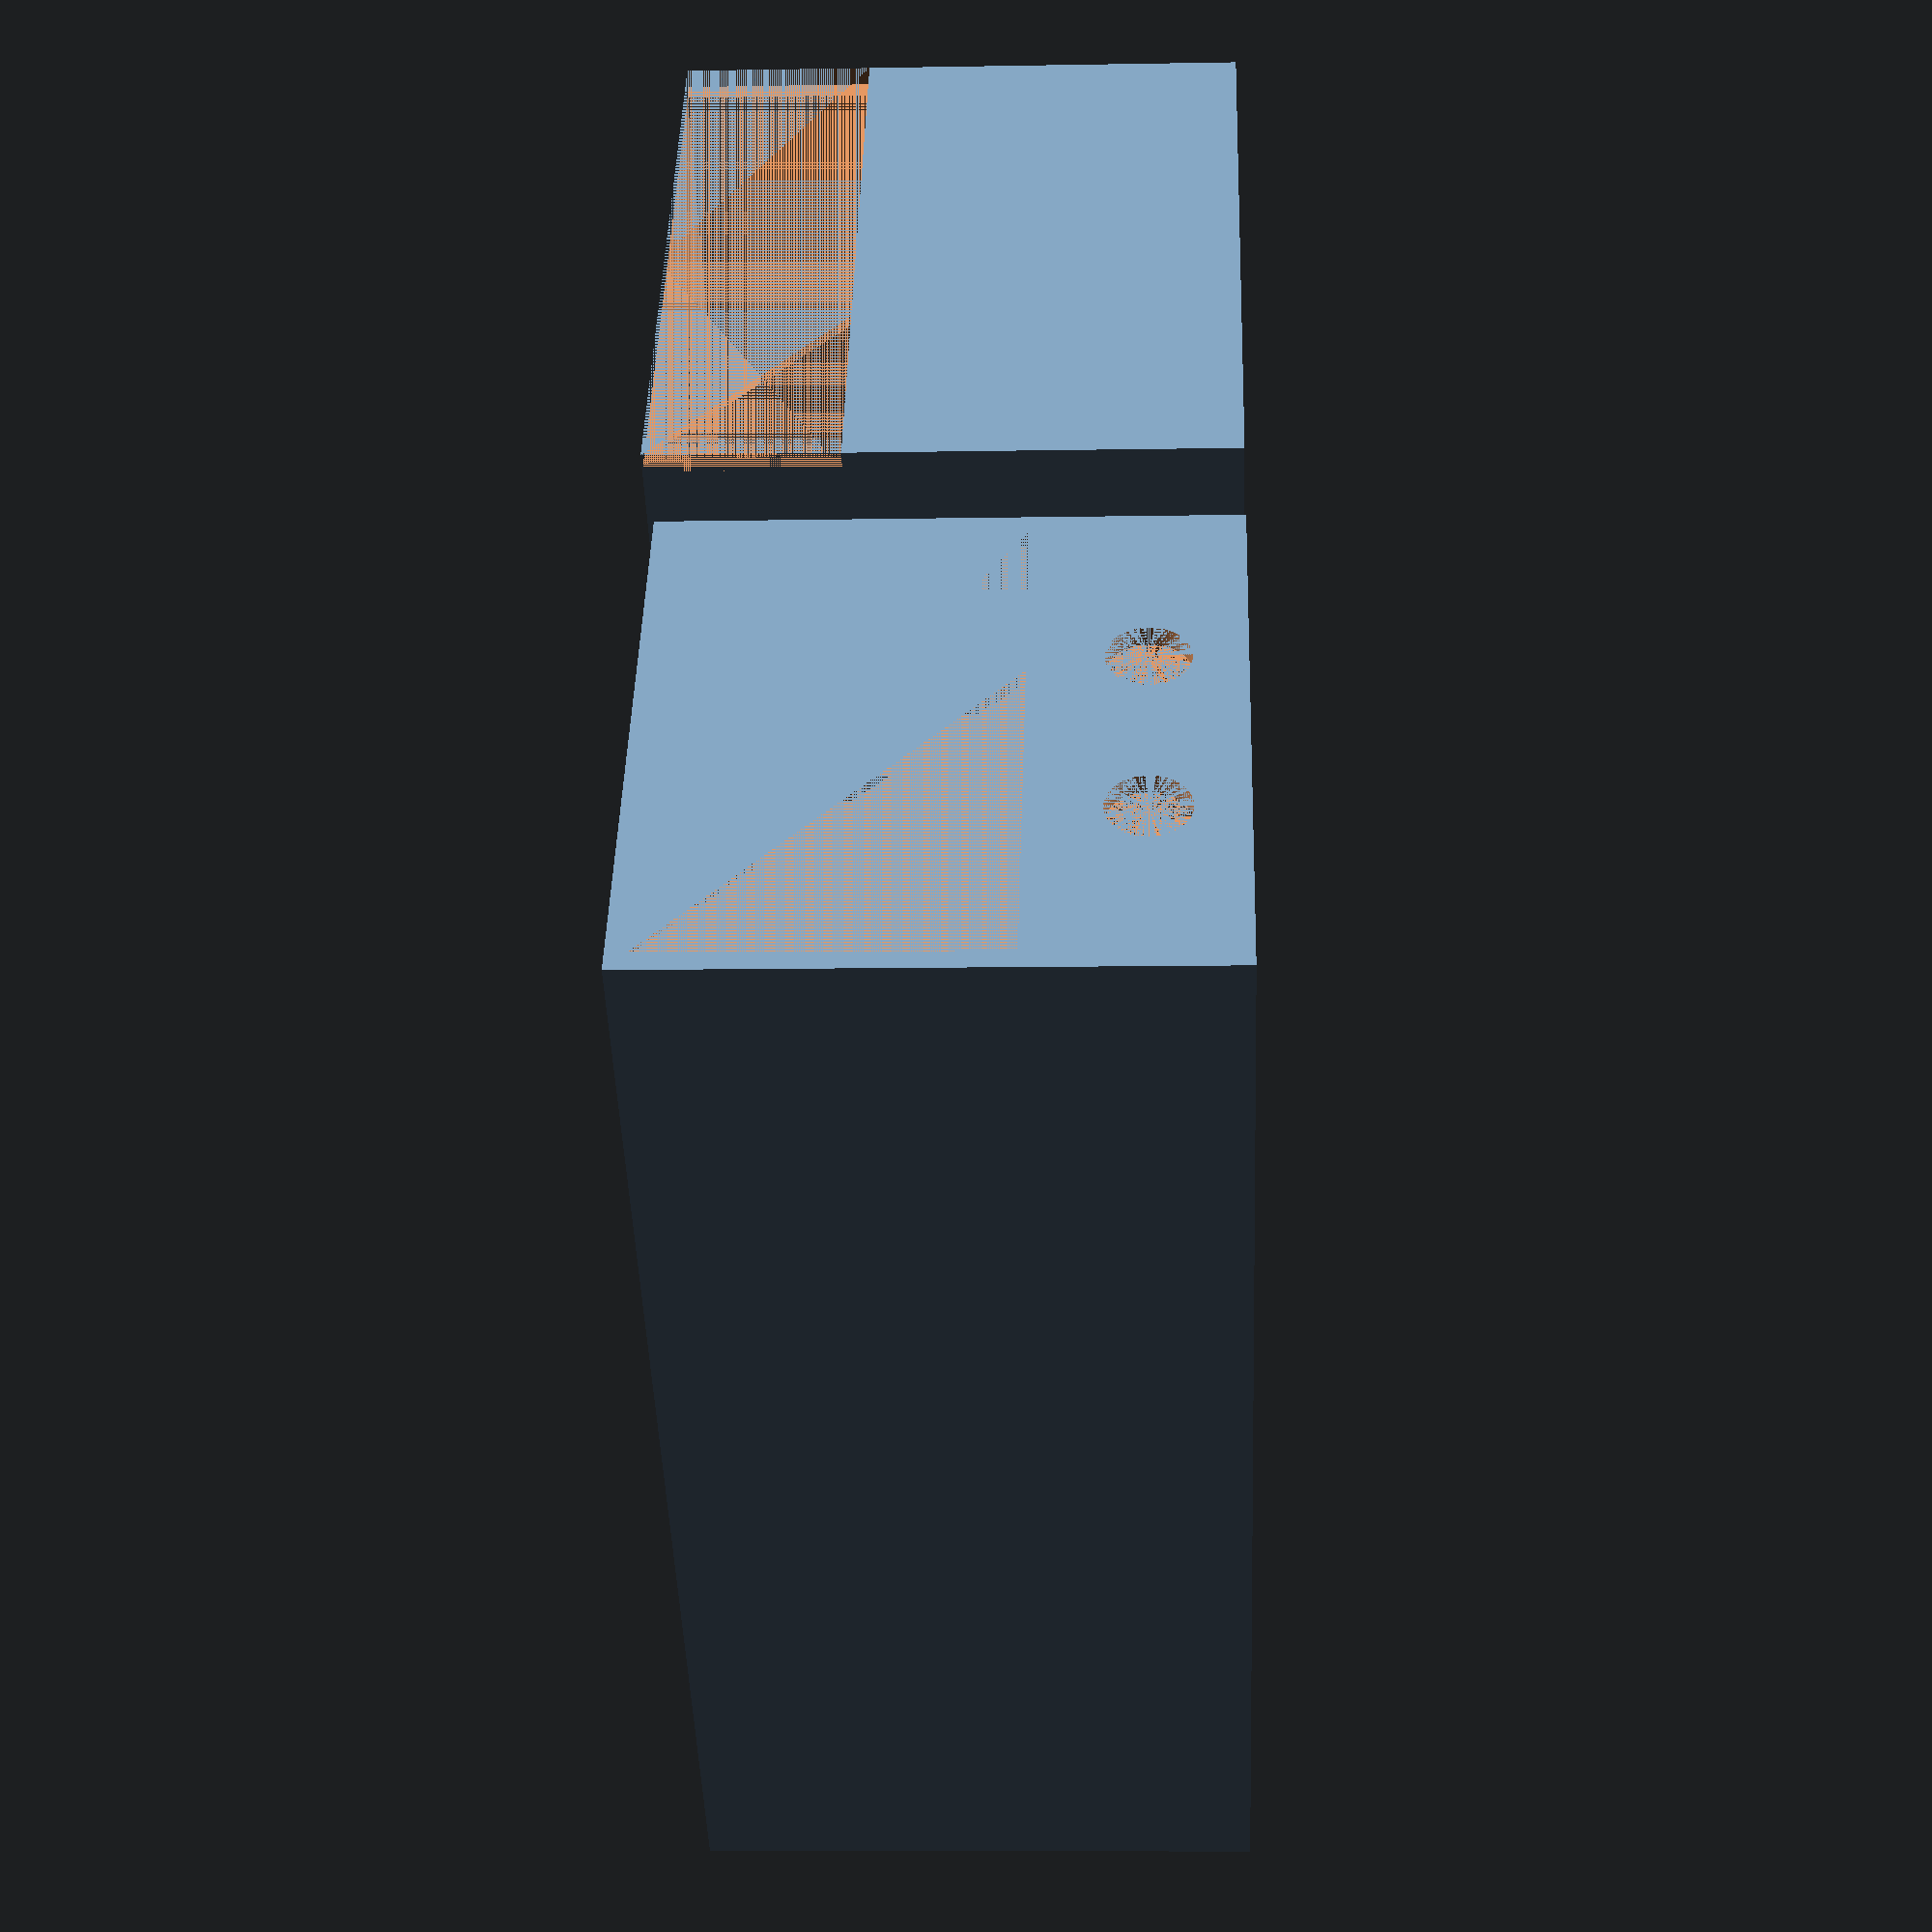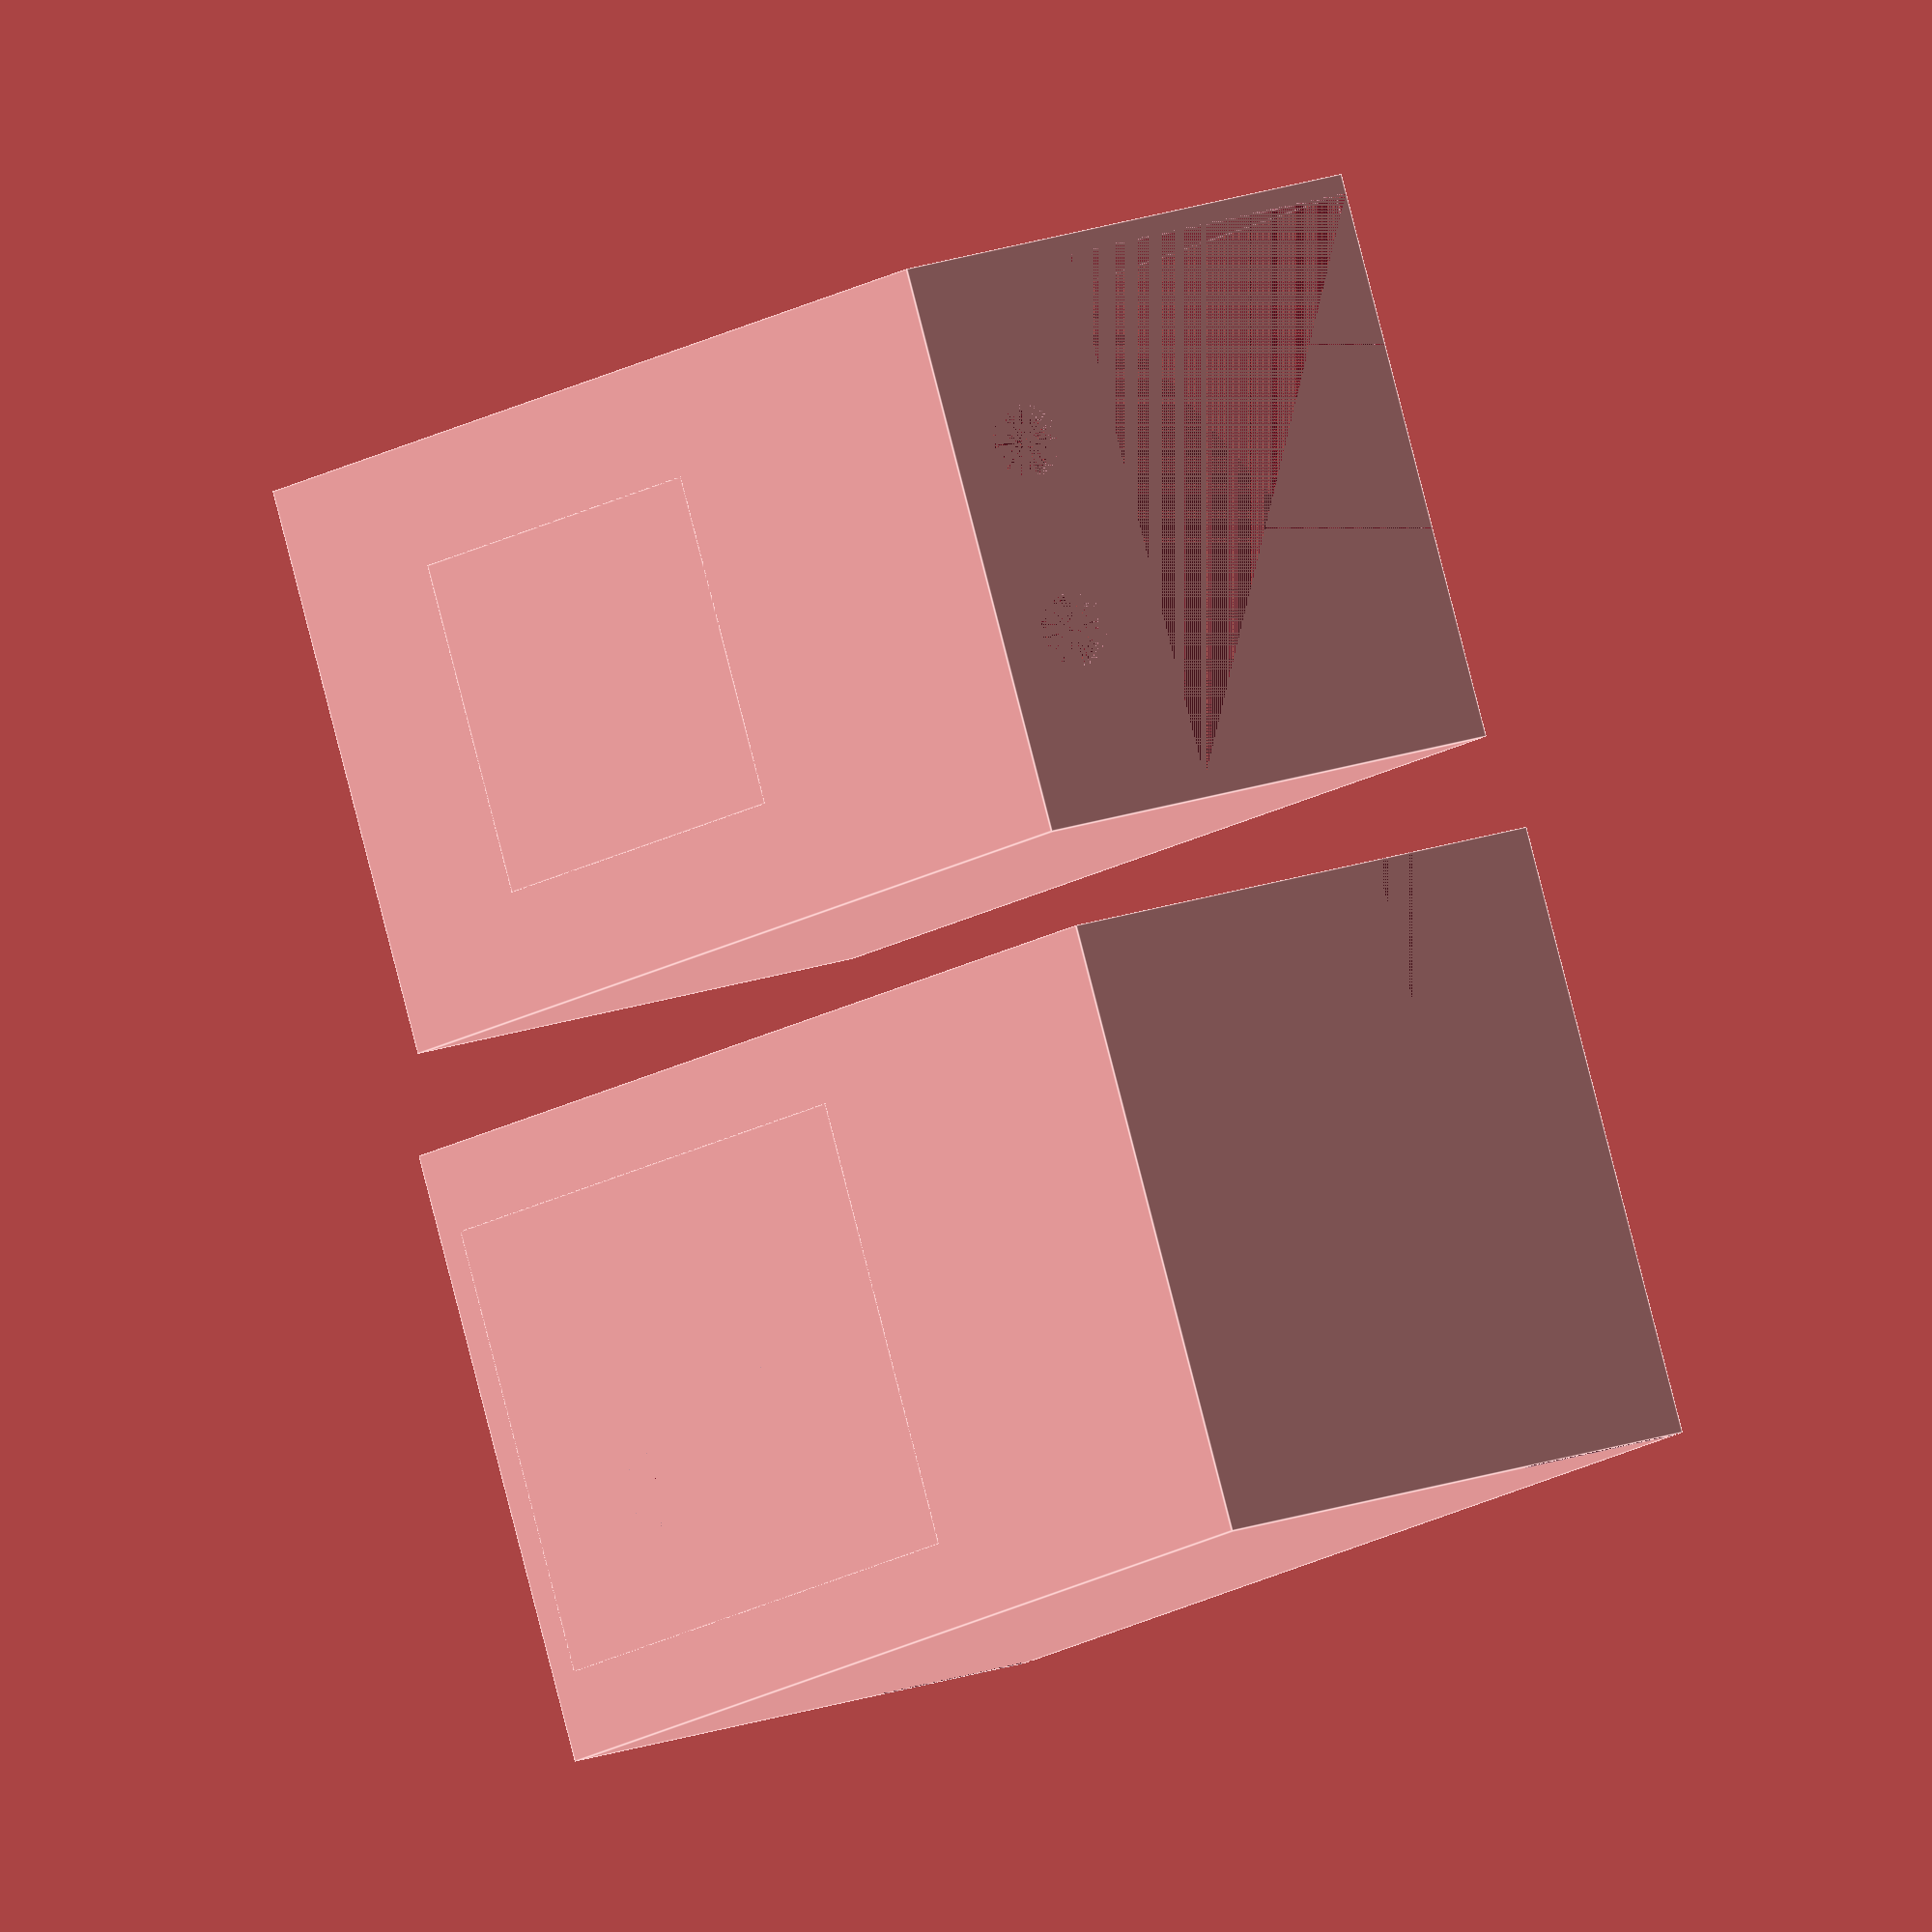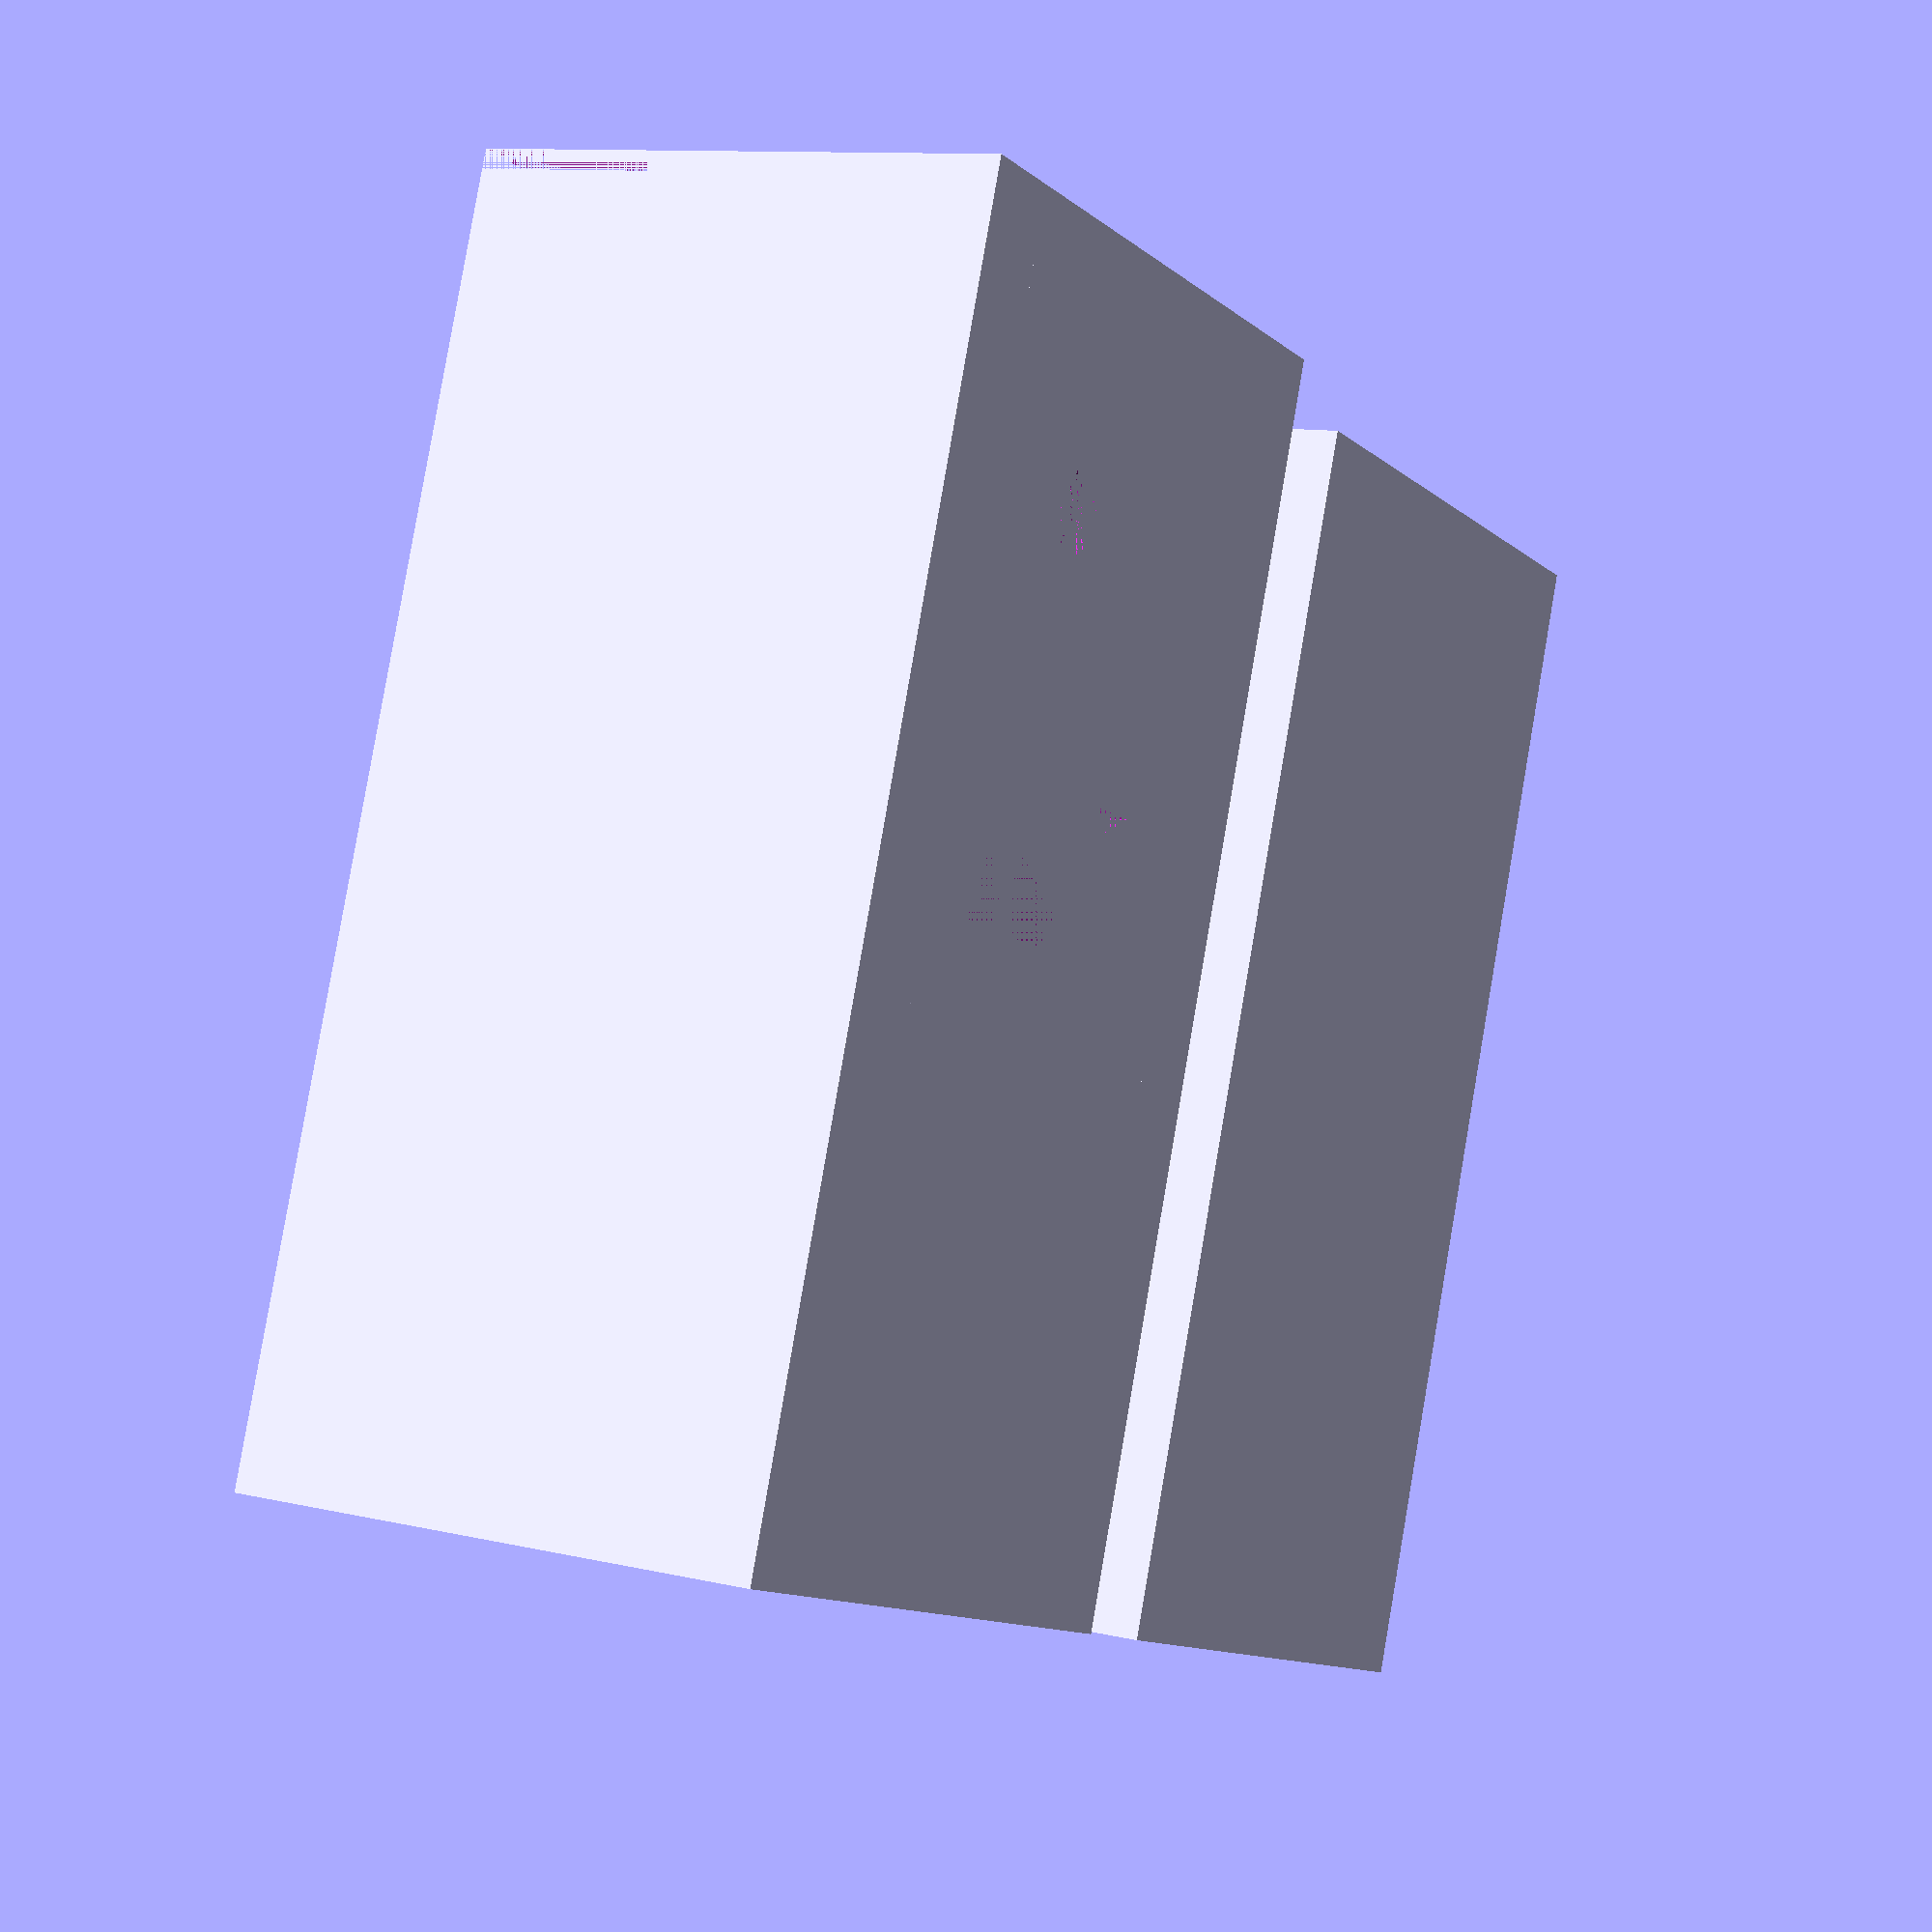
<openscad>
/* 
 * PolarityFlipBox.scad * Copyright David Mandala 2020 All rights reserved.
 *  
 * License: GPL v3 ONLY 
 * and/or 
 * The Creative Commons CC BY-SA 4.0.  
 *
 * In non-legalese, this means that you are free to use, reproduce, sell or
 * modify our designs in any way you see fit, as long as you retain this
 * same license for your projects using our work.  For those wanting to use
 * our hardware designs and/or software packages, we require you: 
 * 
 * Label the product as a clone.  It must be clear that it is not a product from our
 * THEM, Designed by THEM or Secured by THEM.
 *
 * Host your own copy of the source files on your own server or similar,
 * even if they are unmodified.  Do not just point to our existing source.
 *
 */

WallThickness = 2;
IntraBoxSpace = .6;
Smoothing = 100;

InnerBoxWidth = 60;
InnerBoxLength = 125;
InnerBoxHeight = 55;

OuterBoxWidth = InnerBoxWidth + (WallThickness*2) + IntraBoxSpace;
OuterBoxLength = InnerBoxLength + (WallThickness*2) + IntraBoxSpace;
OuterBoxHeight = InnerBoxHeight + (WallThickness);

USBConnectorLength = WallThickness;
USBConnectorWidth = 12;
USBConnectorHeight = 7.5;
USBZ = 19.;

BPlugDia = 7.9; 
BPlugWallHeight = 20;
BPlugHeigth = WallThickness;
BPlugZ = 7 + WallThickness;
BPlugBlackX = 0;
BPlugBlackY = InnerBoxWidth/3;
BPlugRedX = 0;
BPlugRedY = (InnerBoxWidth / 3) * 2;
BPlugBlue1X = InnerBoxLength-WallThickness;
BPlugBlue1Y = InnerBoxWidth/3;
BPlugBlue2X = InnerBoxLength-WallThickness;;
BPlugBlue2Y = (InnerBoxWidth / 3) * 2;

RelayLength = 50;
RelayWidth = 34.9;
RelayHoleDia = 2.5;
RelayHoleSpacer = 4;
RelayHoleSpacerDia = 3;
RelayHoleHeight = 10;

RelayHole1X = 3.2;
RelayHole1Y = 3.2;
RelayHole2X = 3.2;
RelayHole2Y = 31.7;
RelayHole3X = 46.8;
RelayHole3Y = 3.2;
RelayHole4X = 46.8;
RelayHole4Y = 31.7;

//Contro Board
CBLength = 72;
CBWidth = 47;
CBHeight = 28;
CBHoleDia = 3;
CBHoleSpacer = 9.5;
CBHoleHeight     = 16;
CBHole1X = 3.3;
CBHole1Y = 3.3;
CBHole2X = 3.3;
CBHole2Y = 43.7;
CBHole3X = 68.7;
CBHole3Y = 3.3;
CBHole4X = 68.7;
CBHole4Y = 43.7;
CBDisplayOffsetX = 8.50;
CBDisplayOffsetY = 9;
CBDisplayWidth = 26.50;
CBDisplayLength = 15.00;

CBREOffsetX = 15.00;
CBREOffsetY = 49.4;
CBREDia = 8.5;

//ControlBoardTop();
//RelayBottom();
// Display the top of the box
BoxTop();
// Now move over and display the bottom of the box so both can be exported
// as an STL file.
translate([0,OuterBoxWidth+10,0])
    BoxBottom();
        // Remove the USB Connector Hole
        //translate([OuterBoxLength-(WallThickness), (OuterBoxWidth/2)-(CBWidth/2),USBZ])
        //cube([USBConnectorLength,USBConnectorWidth, USBConnectorHeight]);

module BoxTop() {
    CBInstallOffsetAdjustment = 2;
    
    difference(){
        // Primary Box
        cube([OuterBoxLength, OuterBoxWidth, OuterBoxHeight]);
        translate([WallThickness,WallThickness,WallThickness])
        cube([InnerBoxLength+IntraBoxSpace, InnerBoxWidth+IntraBoxSpace, InnerBoxHeight]);
        // Remove part of the end wall
        translate([0,0,OuterBoxHeight-(BPlugWallHeight-1)])
        cube([WallThickness, OuterBoxWidth, OuterBoxHeight-(BPlugWallHeight-1)]);
        // Remove part of the other end wall
        translate([OuterBoxLength-(WallThickness),0,OuterBoxHeight-(BPlugWallHeight-1)])
        cube([WallThickness, OuterBoxWidth, OuterBoxHeight-(BPlugWallHeight-1)]);
        // Remove the USB Connector Hole
        translate([OuterBoxLength-WallThickness, (OuterBoxWidth/2)-7,USBZ])
        cube([USBConnectorLength,USBConnectorWidth, USBConnectorHeight]);
        // Remove the ControlBoardTop Space
        translate([OuterBoxLength-(CBLength+WallThickness+CBInstallOffsetAdjustment), (OuterBoxWidth/2)-(CBWidth/2),0])
        cube([CBLength,CBWidth, WallThickness]);
    }
    translate([OuterBoxLength-(CBLength+WallThickness+CBInstallOffsetAdjustment), (OuterBoxWidth/2)-(CBWidth/2),0])
    ControlBoardTop();
}

module BoxBottom() {
    difference() {
        // Primary Box
        cube([InnerBoxLength, InnerBoxWidth, InnerBoxHeight]);
        // Remove main center
        translate([WallThickness,WallThickness,WallThickness])
        cube([InnerBoxLength-(WallThickness*2), InnerBoxWidth-(WallThickness*2), InnerBoxHeight-WallThickness]);
        // Remove part of the end wall
        translate([0,WallThickness,BPlugWallHeight])
        cube([WallThickness, InnerBoxWidth-(WallThickness*2), InnerBoxHeight-(BPlugWallHeight)]);
        // Remove part of the other end wall
        translate([InnerBoxLength-WallThickness, WallThickness,BPlugWallHeight])
        cube([WallThickness, InnerBoxWidth-(WallThickness*2), InnerBoxHeight-(BPlugWallHeight)]);
        // Black Banana Plug Location
        translate([BPlugBlackX, BPlugBlackY, BPlugZ])
        rotate([0,90,0])
        cylinder(h=BPlugHeigth, d=BPlugDia, $fn=Smoothing, center=false);
        // Red Banana Plug Location
        translate([BPlugRedX, BPlugRedY, BPlugZ])
        rotate([0,90,0])
        cylinder(h=BPlugHeigth, d=BPlugDia, $fn=Smoothing, center=false);
        // Blue1 Banana Plug Location
        translate([BPlugBlue1X, BPlugBlue1Y, BPlugZ])
        rotate([0,90,0])
        cylinder(h=BPlugHeigth, d=BPlugDia, $fn=Smoothing, center=false);
        // Blue2 Banana Plug Location
        translate([BPlugBlue2X, BPlugBlue2Y, BPlugZ])
        rotate([0,90,0])
        cylinder(h=BPlugHeigth, d=BPlugDia, $fn=Smoothing, center=false);
    }
    // Insert the relay holder plate 12 is an arbitrary number to move the plate out of the way of the Banana plugs
    translate([(InnerBoxLength/2)-12, (InnerBoxWidth/2)-(RelayWidth/2),0])
    RelayBottom();
}


module ControlBoardTop() {
    difference(){
    union() {
        // Face Plate
        cube([CBLength,CBWidth, WallThickness]);
        // Standoff
        BoardStandoff(CBHole1X, CBHole1Y, CBHoleSpacer, CBHoleDia, WallThickness+(CBHoleSpacer/2),CBHoleHeight, CBHoleDia, WallThickness+(CBHoleHeight/2),"Red");
        // Standoff
        BoardStandoff(CBHole2X, CBHole2Y, CBHoleSpacer, CBHoleDia, WallThickness+(CBHoleSpacer/2),CBHoleHeight, CBHoleDia, WallThickness+(CBHoleHeight/2),"Blue");
        // Standoff
        BoardStandoff(CBHole3X, CBHole3Y, CBHoleSpacer, CBHoleDia, WallThickness+(CBHoleSpacer/2),CBHoleHeight, CBHoleDia, WallThickness+(CBHoleHeight/2),"Green");
        // Standoff
        BoardStandoff(CBHole4X, CBHole4Y, CBHoleSpacer, CBHoleDia, WallThickness+(CBHoleSpacer/2), CBHoleHeight, CBHoleDia, WallThickness+(CBHoleHeight/2),"Orange");
    }
    // View Port
    translate([CBDisplayOffsetY, CBDisplayOffsetX, 0])
    cube([CBDisplayLength, CBDisplayWidth, WallThickness]);
    // Rotary Encoder Port
    translate([CBREOffsetY, CBREOffsetX, WallThickness/2])
    cylinder(h=WallThickness, d=CBREDia, $fn=Smoothing, center=true);
    }
    // Internal Display Bezel
    difference() {
        translate([CBDisplayOffsetY-1, CBDisplayOffsetX-1, WallThickness])
        cube([CBDisplayLength+2, CBDisplayWidth+2, 3.7]);
        translate([CBDisplayOffsetY, CBDisplayOffsetX, WallThickness])
        cube([CBDisplayLength, CBDisplayWidth, 3.7]);
    }
}

module RelayBottom() {
    // Base Plate
    cube([RelayLength,RelayWidth, WallThickness]);
    // Standoff
    BoardStandoff(RelayHole1X, RelayHole1Y, RelayHoleSpacer, RelayHoleSpacerDia, WallThickness+(RelayHoleSpacer/2), RelayHoleHeight, RelayHoleDia, WallThickness+(RelayHoleHeight/2),"Red");
    // Standoff
    BoardStandoff(RelayHole2X, RelayHole2Y, RelayHoleSpacer, RelayHoleSpacerDia, WallThickness+(RelayHoleSpacer/2), RelayHoleHeight, RelayHoleDia, WallThickness+(RelayHoleHeight/2),"Blue");
    // Standoff
    BoardStandoff(RelayHole3X, RelayHole3Y, RelayHoleSpacer, RelayHoleSpacerDia, WallThickness+(RelayHoleSpacer/2), RelayHoleHeight, RelayHoleDia, WallThickness+(RelayHoleHeight/2),"Green");
    // Standoff
    BoardStandoff(RelayHole4X, RelayHole4Y, RelayHoleSpacer, RelayHoleSpacerDia, WallThickness+(RelayHoleSpacer/2), RelayHoleHeight, RelayHoleDia, WallThickness+(RelayHoleHeight/2),"Orange");
}

module BoardStandoff(XOffset, YOffset, BaseHeigth, BaseDia, BaseZ, PinHeigth, PinDia, PinZ, TagColor){
        color(TagColor)
        translate([XOffset, YOffset, BaseZ])
        cylinder(h=BaseHeigth, d=BaseDia+2, $fn=Smoothing, center=true);
        translate([XOffset, YOffset, PinZ])
        cylinder(h=PinHeigth, d=PinDia, $fn=Smoothing, center=true);
}



</openscad>
<views>
elev=9.3 azim=143.3 roll=92.6 proj=p view=solid
elev=162.1 azim=205.5 roll=305.4 proj=o view=edges
elev=349.5 azim=250.6 roll=120.6 proj=p view=wireframe
</views>
